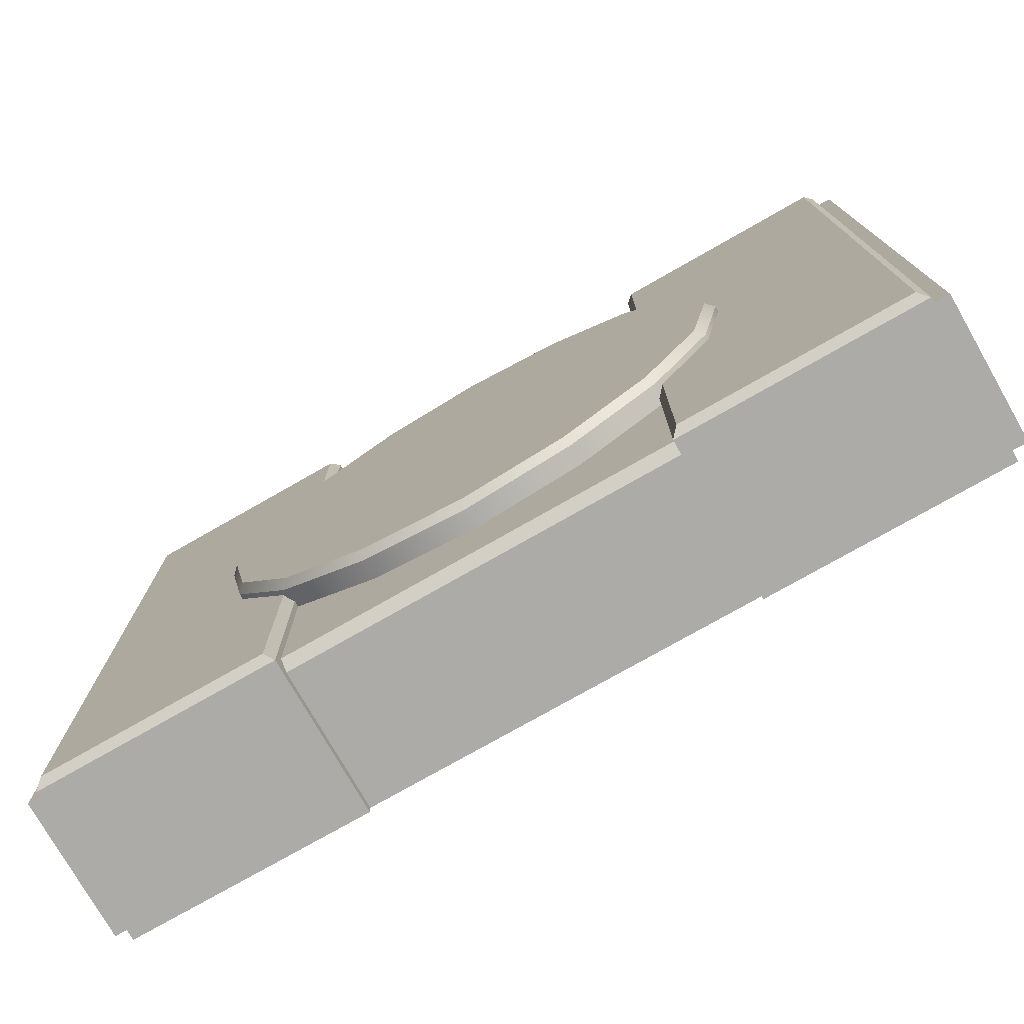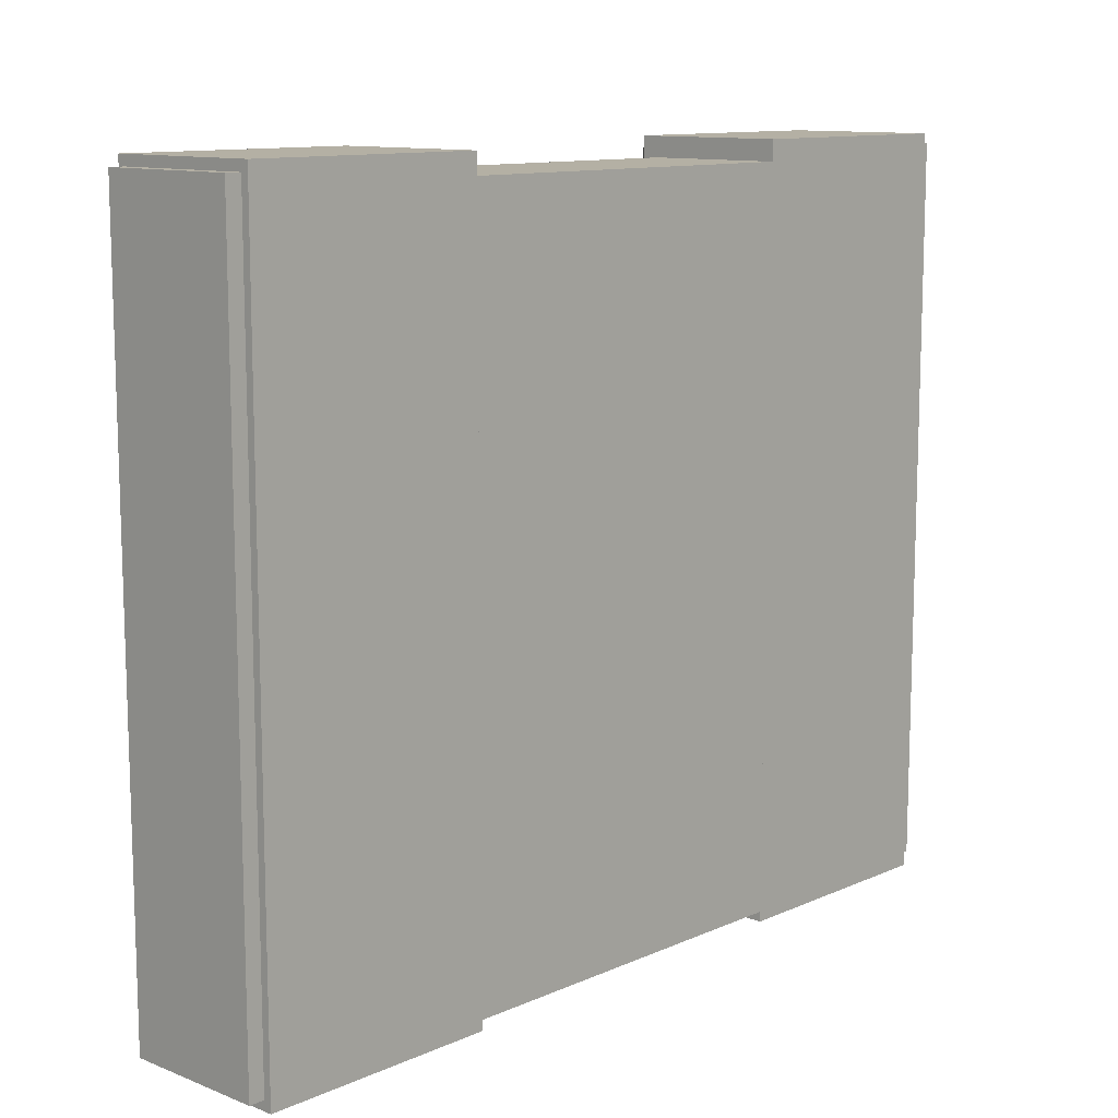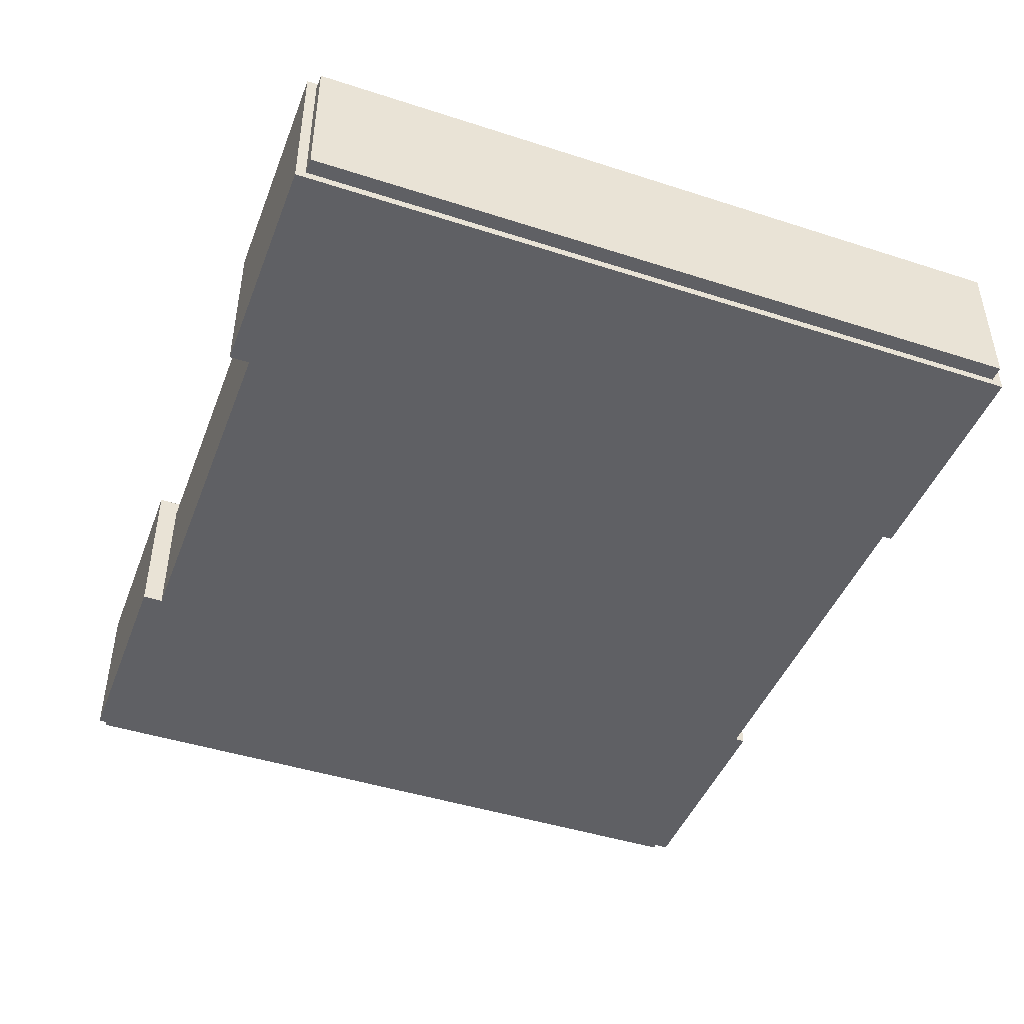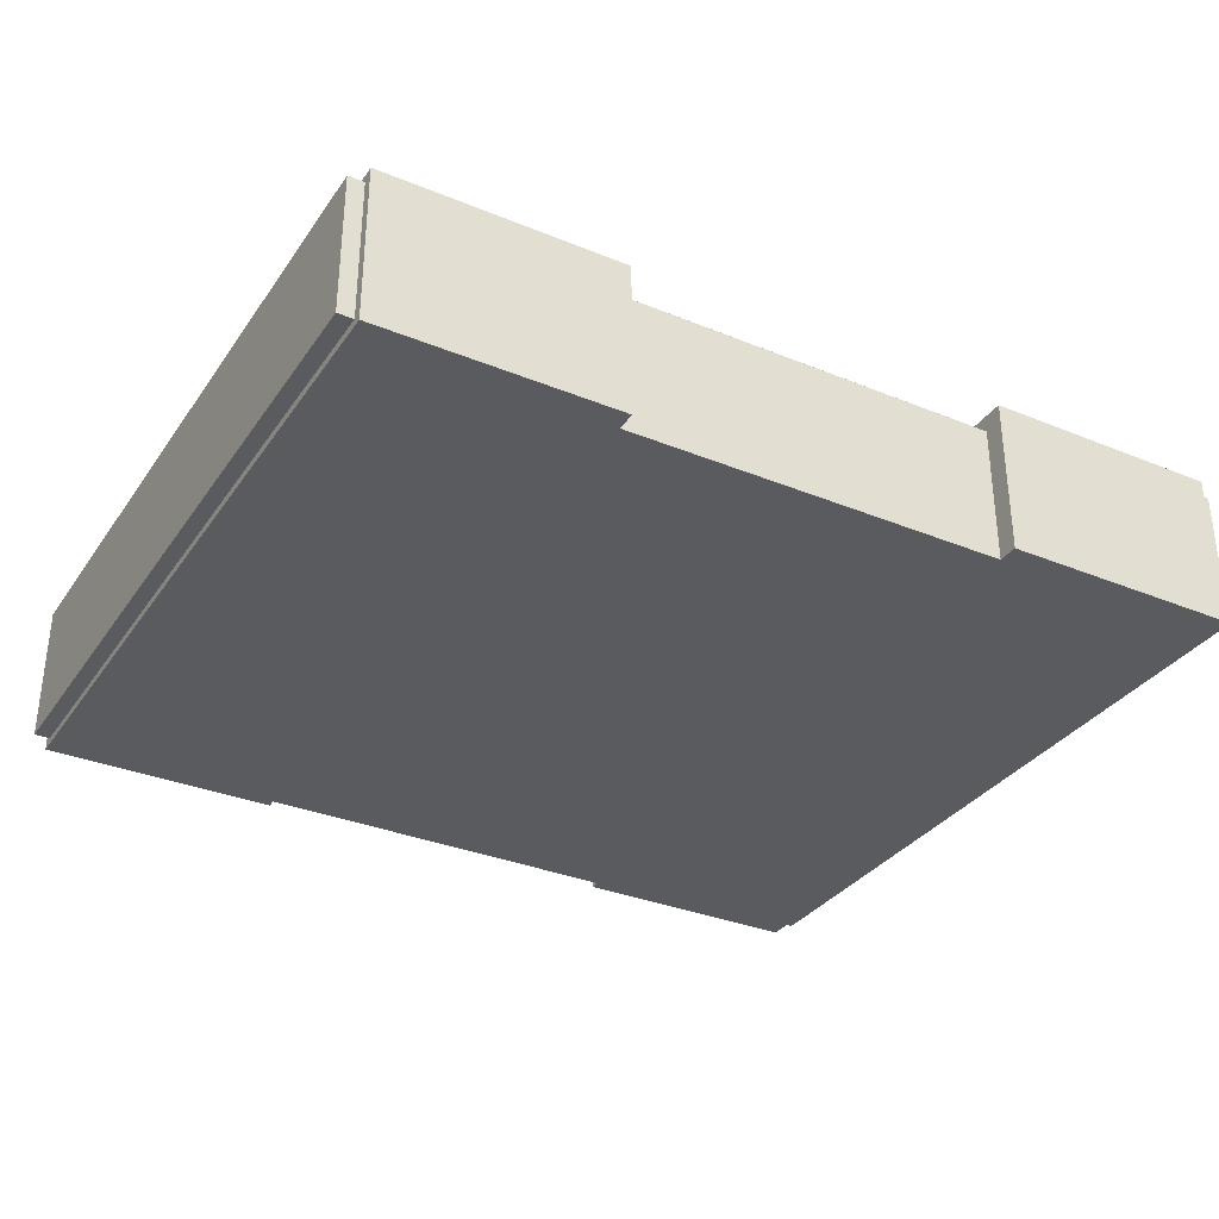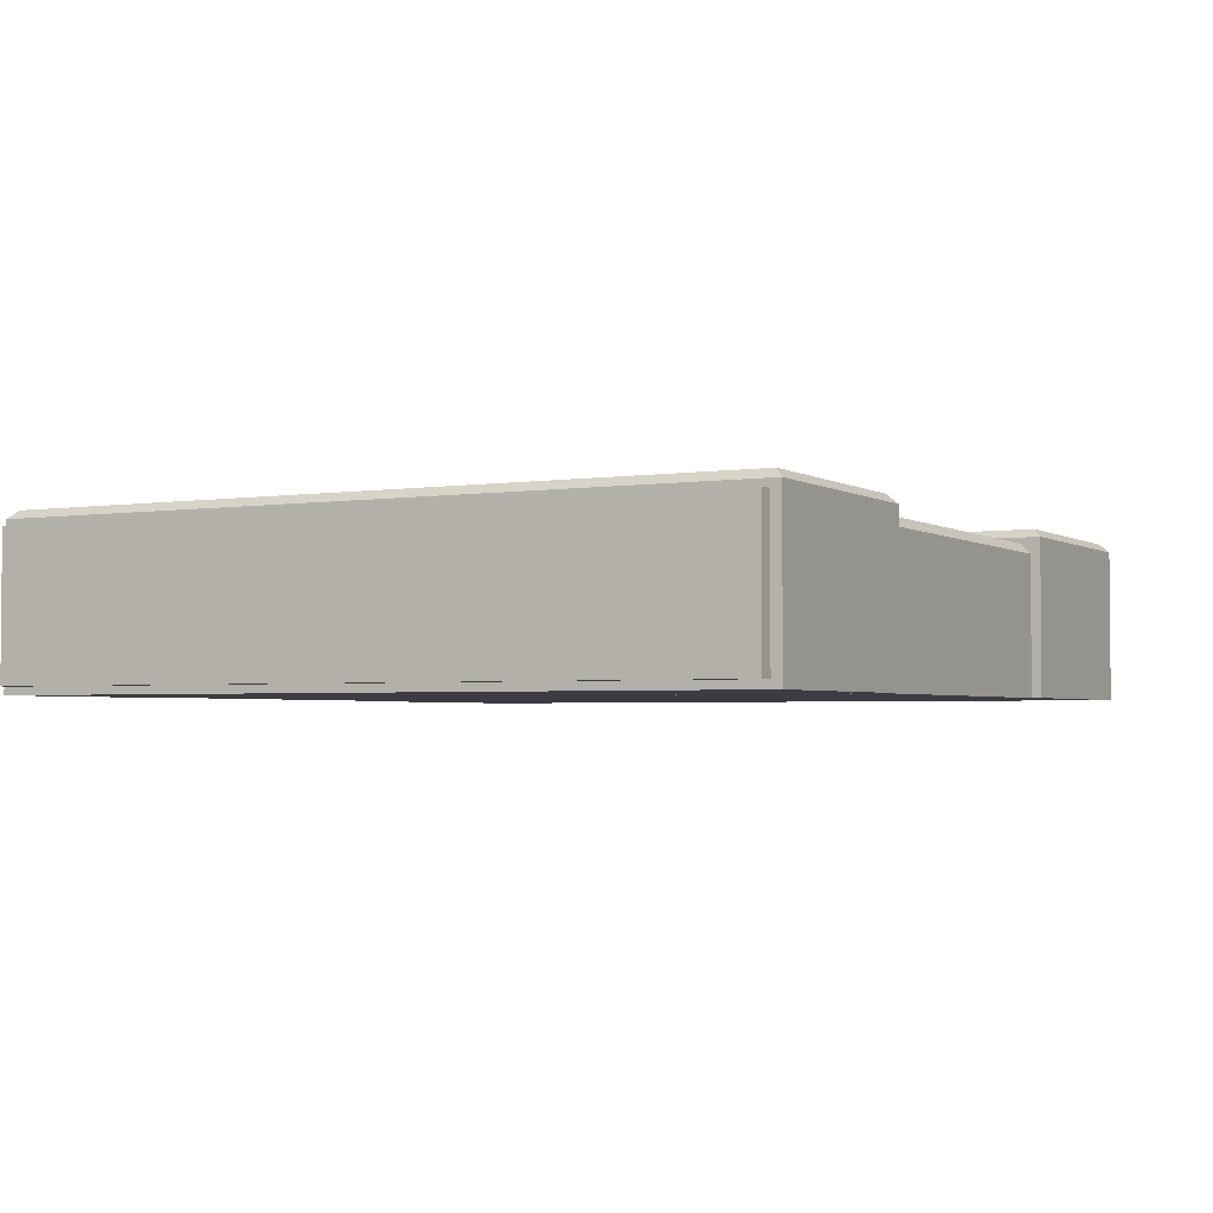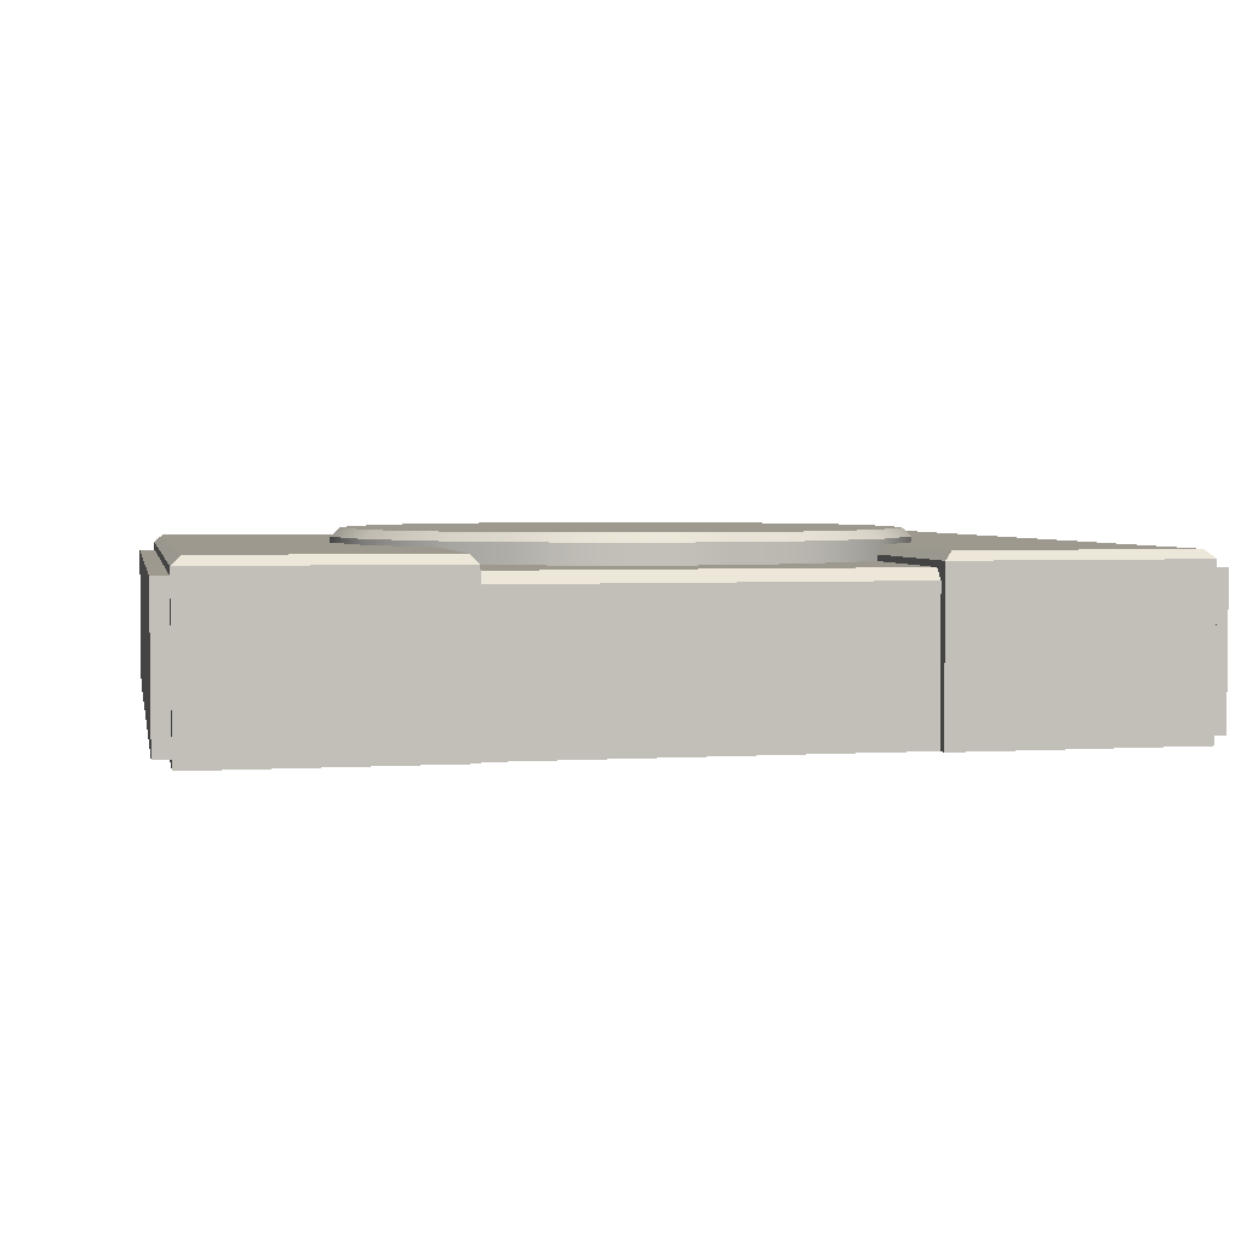
<metadata>
{"format":"obj","ext":"obj","renderer":"f3d","projection":"perspective","resolution":1024,"background":"white","views":[{"elev":-76.2,"azim":-150.3,"up":"+Z"},{"elev":11.4,"azim":-46.7,"up":"+Z"},{"elev":-45.0,"azim":69.5,"up":"+Y"},{"elev":-33.1,"azim":-29.4,"up":"+Y"},{"elev":-2.9,"azim":118.1,"up":"+Y"},{"elev":3.3,"azim":168.1,"up":"+Y"}]}
</metadata>
<code>
v 20.11 0.9855 17.16
v 20.11 7.603 17.16
v 20.11 7.603 -17.16
v 20.11 0.9855 -17.16
v -20.11 0.9855 17.16
v -20.11 7.603 17.16
v -20.11 7.603 -17.16
v -20.11 0.9855 -17.16
v 20.83 0.9855 17.16
v 20.83 0.9855 -17.16
v 20.83 7.603 -17.16
v 20.83 7.603 17.16
v -20.83 7.603 17.16
v -20.83 0.9855 17.16
v -20.83 7.603 -17.16
v -20.83 0.9855 -17.16
v -20.11 0.6252 -17.61
v -8.943 0.6252 -17.61
v -20.11 0.6252 17.61
v -8.943 0.6252 17.61
v -19.72 8.35 -17.23
v -20.11 7.964 -17.61
v -8.943 7.964 -17.61
v -9.329 8.35 -17.23
v -19.72 8.35 17.23
v -20.11 7.964 17.61
v -9.329 8.35 17.23
v -8.943 7.964 17.61
v 8.943 0.6252 -17.14
v -8.943 0.6252 -17.14
v 8.943 0.6252 16.66
v -8.943 0.6252 16.66
v 8.943 7.195 -17.14
v 8.943 7.69 -16.65
v -8.943 7.69 -16.65
v -8.943 7.195 -17.14
v 8.943 7.69 16.17
v 8.943 7.195 16.66
v -8.943 7.195 16.66
v -8.943 7.69 16.17
v 20.11 0.6252 -17.61
v 8.943 0.6252 -17.61
v 20.11 0.6252 17.61
v 8.943 0.6252 17.61
v 20.11 7.964 -17.61
v 19.72 8.35 -17.23
v 9.329 8.35 -17.23
v 8.943 7.964 -17.61
v 19.72 8.35 17.23
v 20.11 7.964 17.61
v 9.329 8.35 17.23
v 8.943 7.964 17.61
v -11.9 7.464 4.929
v -9.107 7.464 9.107
v -4.929 7.464 11.9
v -7e-06 7.464 12.88
v 4.929 7.464 11.9
v 9.107 7.464 9.107
v 11.9 7.464 4.929
v 12.88 7.464 5e-06
v 11.9 7.464 -4.929
v 9.107 7.464 -9.107
v 4.929 7.464 -11.9
v 2e-06 7.464 -12.88
v -4.929 7.464 -11.9
v -9.107 7.464 -9.107
v -11.9 7.464 -4.929
v -12.88 7.464 -0
v 0 8.974 0
v -11.9 8.597 4.929
v -11.54 8.974 4.782
v -9.107 8.597 9.107
v -8.835 8.974 8.835
v -4.929 8.597 11.9
v -4.782 8.974 11.54
v -7e-06 8.597 12.88
v -6e-06 8.974 12.49
v 4.929 8.597 11.9
v 4.782 8.974 11.54
v 9.107 8.597 9.107
v 8.835 8.974 8.835
v 11.9 8.597 4.929
v 11.54 8.974 4.782
v 12.88 8.597 5e-06
v 12.49 8.974 4e-06
v 11.9 8.597 -4.929
v 11.54 8.974 -4.782
v 9.107 8.597 -9.107
v 8.835 8.974 -8.835
v 4.929 8.597 -11.9
v 4.782 8.974 -11.54
v 2e-06 8.597 -12.88
v 2e-06 8.974 -12.49
v -4.929 8.597 -11.9
v -4.782 8.974 -11.54
v -9.107 8.597 -9.107
v -8.835 8.974 -8.835
v -11.9 8.597 -4.929
v -11.54 8.974 -4.782
v -12.88 8.597 -0
v -12.49 8.974 0
f 9 10 11 12
f 14 13 15 16
f 1 4 10 9
f 4 3 11 10
f 3 2 12 11
f 2 1 9 12
f 5 6 13 14
f 6 7 15 13
f 7 8 16 15
f 8 5 14 16
f 19 17 18 20
f 21 22 26 25
f 22 21 24 23
f 23 24 27 28
f 25 26 28 27
f 17 22 23 18
f 21 25 27 24
f 26 19 20 28
f 18 23 28 20
f 19 26 22 17
f 29 30 36 33
f 34 35 40 37
f 38 39 32 31
f 31 32 30 29
f 34 33 36 35
f 38 37 40 39
f 43 44 42 41
f 45 46 49 50
f 46 45 48 47
f 47 48 52 51
f 50 49 51 52
f 41 42 48 45
f 46 47 51 49
f 50 52 44 43
f 42 44 52 48
f 43 41 45 50
f 70 71 101 100
f 71 70 72 73
f 73 72 74 75
f 75 74 76 77
f 77 76 78 79
f 79 78 80 81
f 81 80 82 83
f 83 82 84 85
f 85 84 86 87
f 87 86 88 89
f 89 88 90 91
f 91 90 92 93
f 93 92 94 95
f 95 94 96 97
f 97 96 98 99
f 99 98 100 101
f 53 54 72 70
f 54 55 74 72
f 55 56 76 74
f 56 57 78 76
f 57 58 80 78
f 58 59 82 80
f 59 60 84 82
f 60 61 86 84
f 61 62 88 86
f 62 63 90 88
f 63 64 92 90
f 64 65 94 92
f 65 66 96 94
f 66 67 98 96
f 67 68 100 98
f 68 53 70 100
f 71 73 69
f 73 75 69
f 75 77 69
f 77 79 69
f 79 81 69
f 81 83 69
f 83 85 69
f 85 87 69
f 87 89 69
f 89 91 69
f 91 93 69
f 93 95 69
f 95 97 69
f 97 99 69
f 99 101 69
f 101 71 69

</code>
